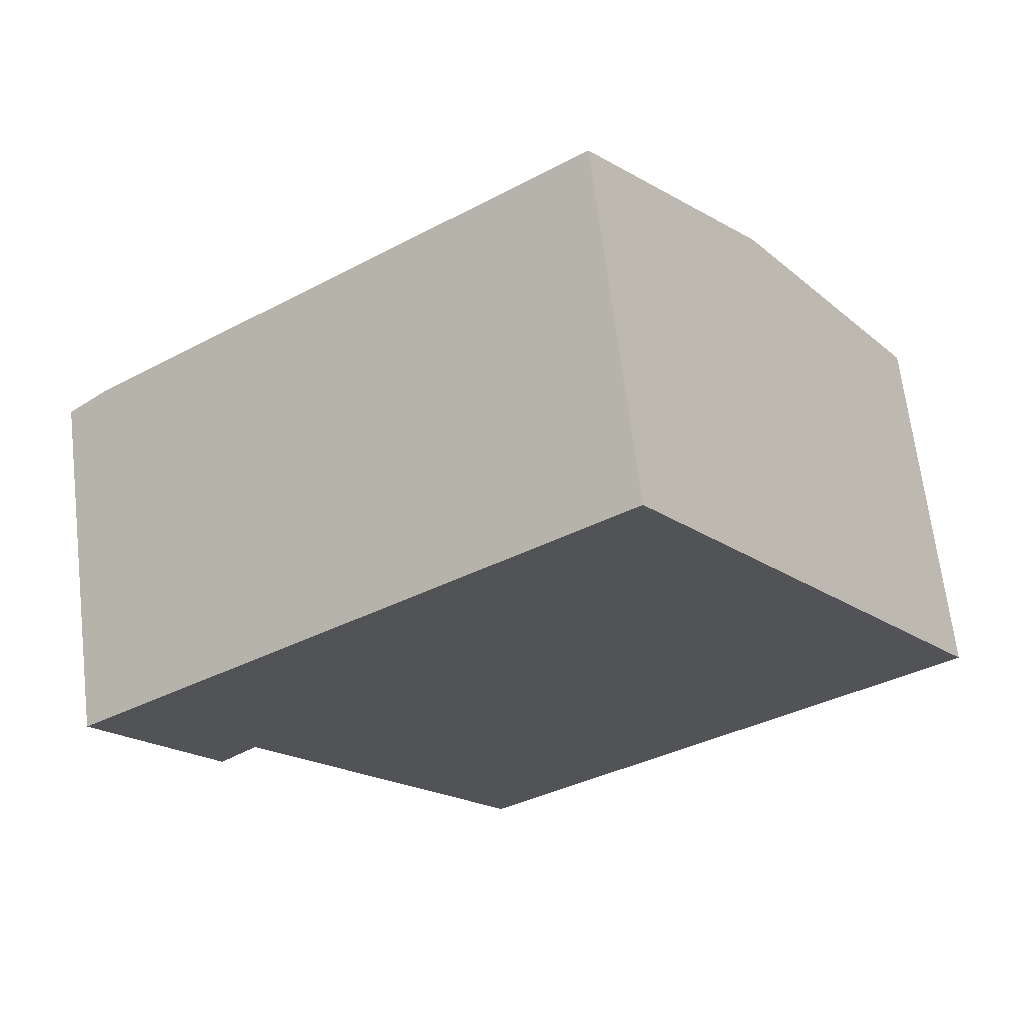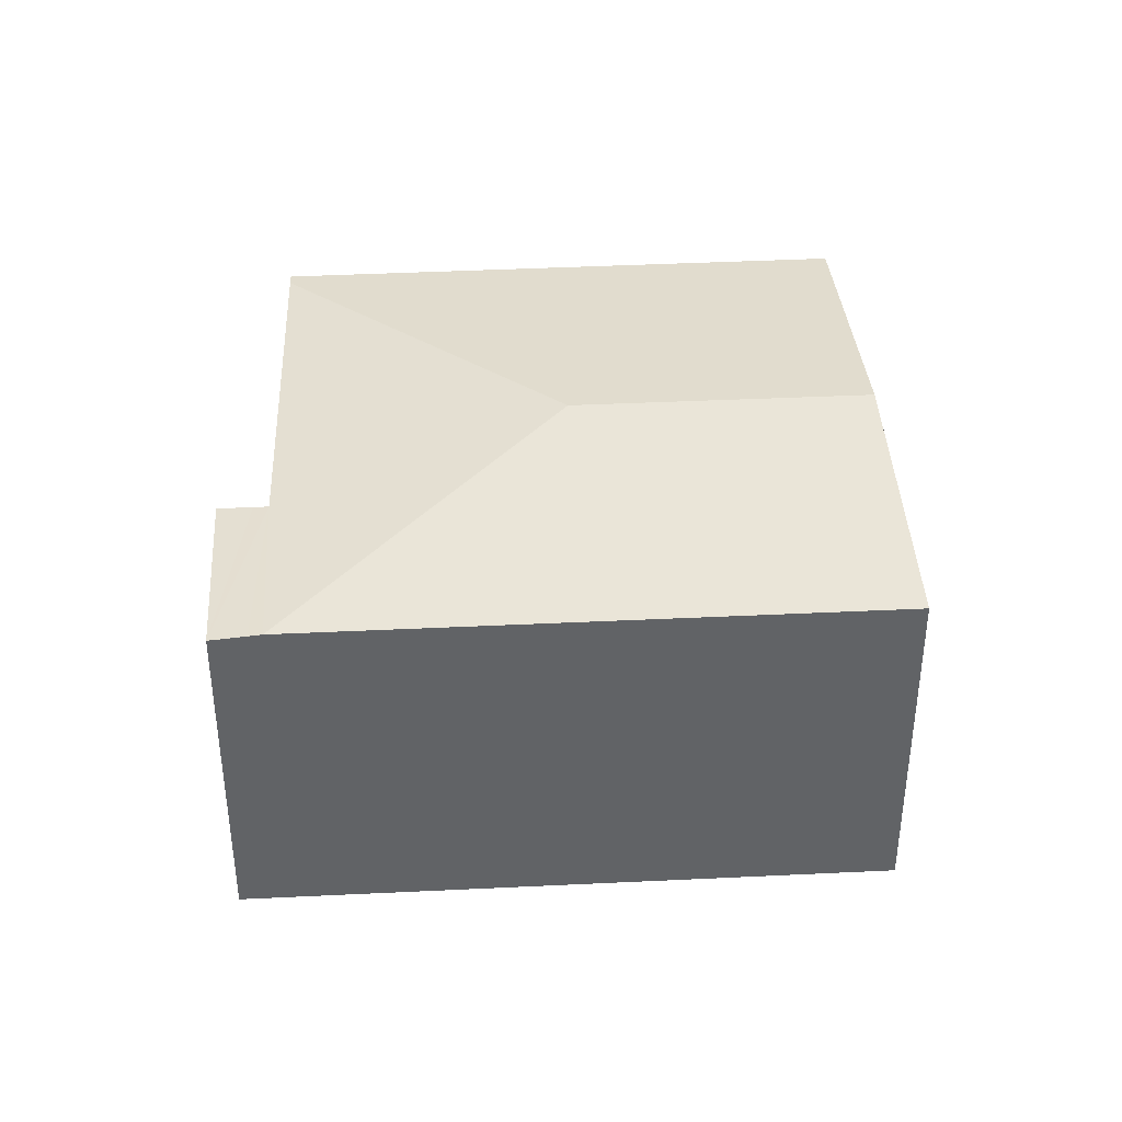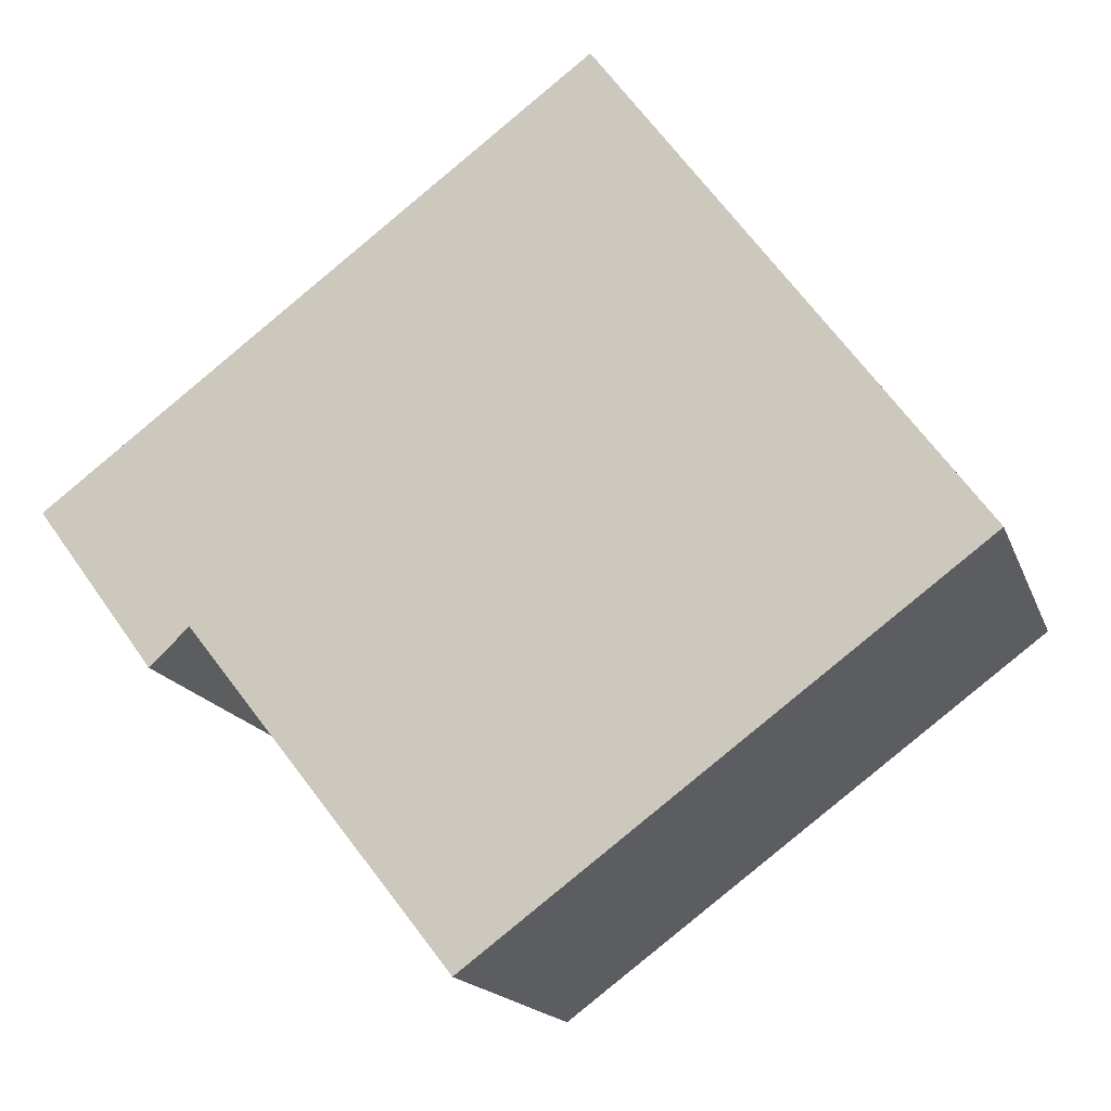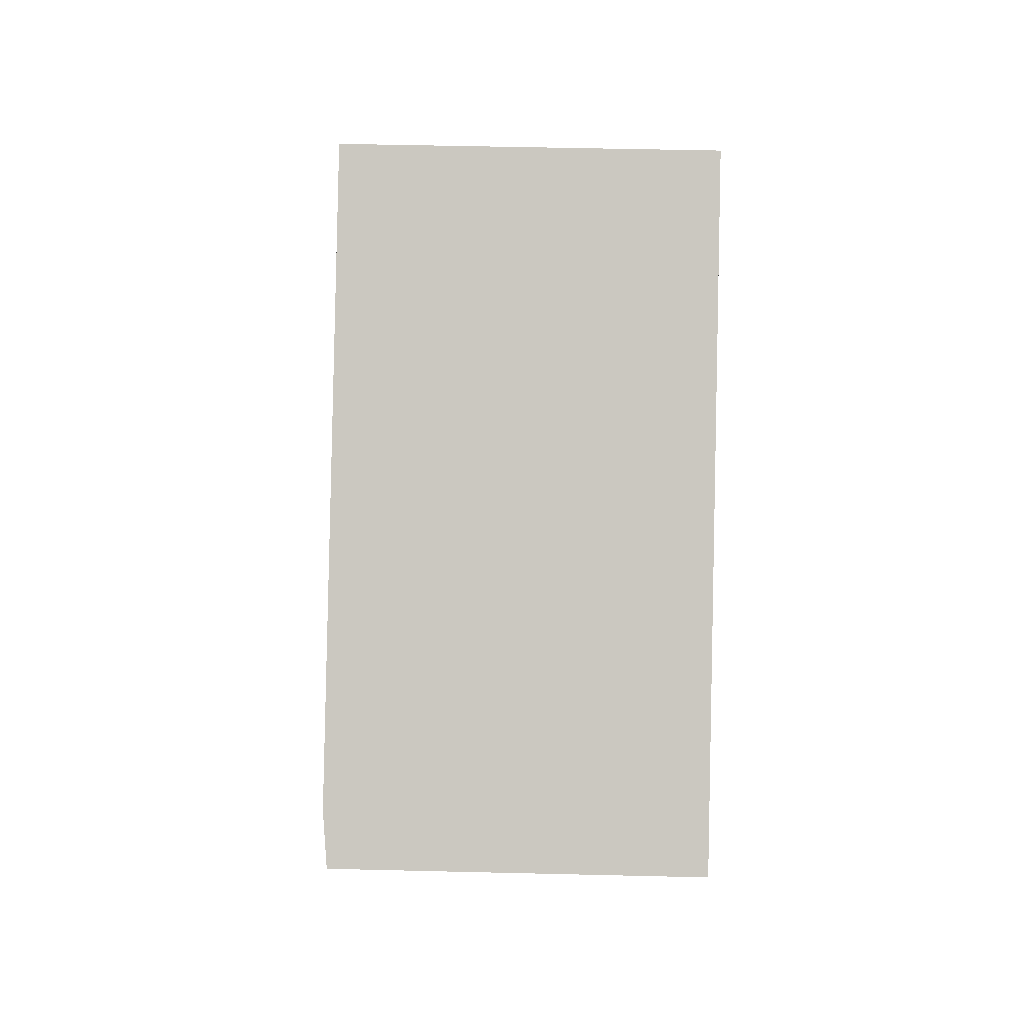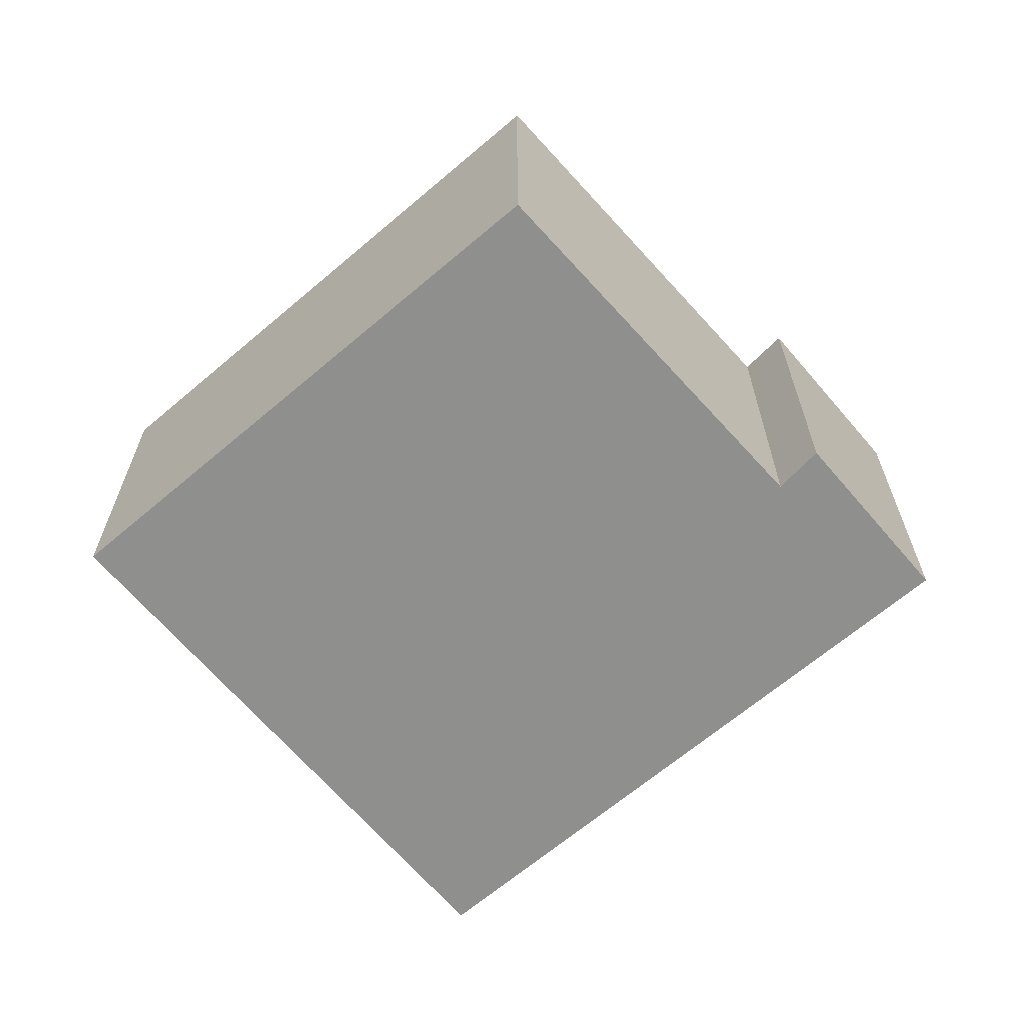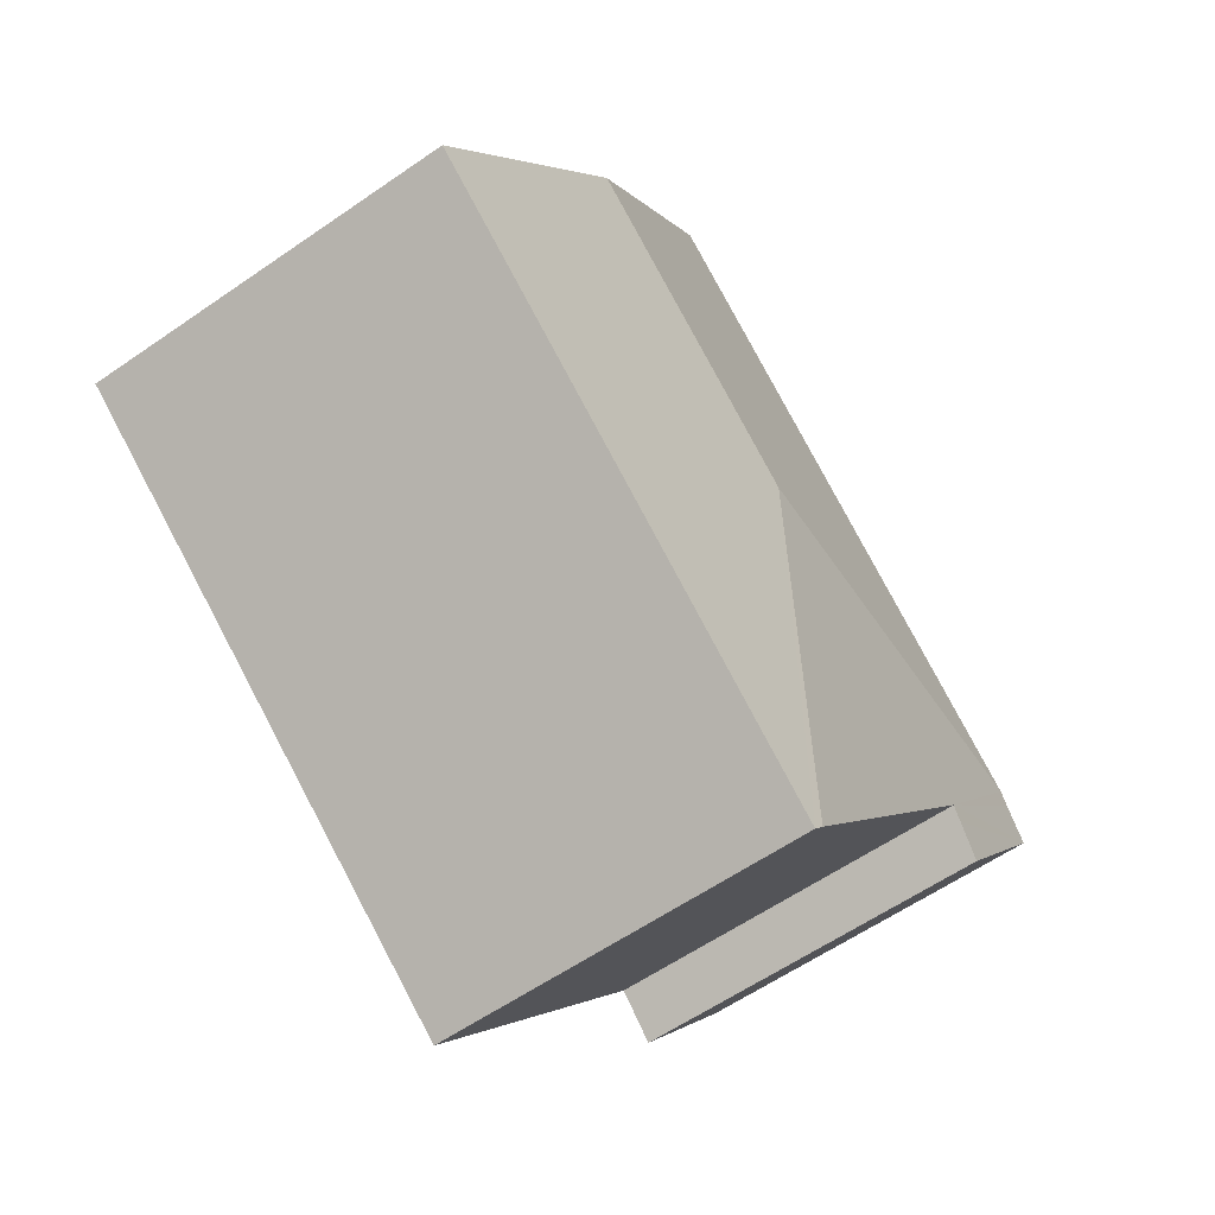
<metadata>
{"format":"obj","ext":"obj","renderer":"f3d","projection":"perspective","resolution":1024,"background":"white","views":[{"elev":66.4,"azim":-6.8,"up":"+Z"},{"elev":39.5,"azim":-40.2,"up":"+Y"},{"elev":-16.6,"azim":16.2,"up":"+Z"},{"elev":50.6,"azim":-88.5,"up":"+Z"},{"elev":-65.2,"azim":-176.0,"up":"+Y"},{"elev":-58.9,"azim":125.6,"up":"+Z"}]}
</metadata>
<code>
v  4.963 2.653 1.081
v  0.29 2.458 0.217
v  3.724 2.458 2.784
v  3.217 2.653 -0.225
v  2.857 2.458 -3.119
v  6.209 2.457 -0.631
v  2.792 2.468 -3.036
v  0 2.424 1.484e-16
v  0.996 2.448 -0.922
v  0.81 2.425 -1.098
v  1.076 2.459 -0.846
v  0.21 2.448 0.157
v  0.81 6.723e-17 -1.098
v  0 0 0
v  2.857 1.91e-16 -3.119
v  1.076 5.18e-17 -0.846
v  2.792 1.859e-16 -3.036
v  0.21 -9.613e-18 0.157
v  3.724 -1.705e-16 2.784
v  0.29 -1.329e-17 0.217
v  4.963 -6.619e-17 1.081
v  6.209 3.864e-17 -0.631
v  0.996 5.646e-17 -0.922
g defaultobject
f 1 2 3
f 2 1 4
f 5 1 6
f 1 5 4
f 4 5 7
f 8 9 10
f 9 8 11
f 11 4 7
f 4 11 2
f 2 11 12
f 12 11 8
f 13 8 10
f 8 13 14
f 5 11 7
f 11 5 15
f 11 15 16
f 16 15 17
f 14 12 8
f 12 14 2
f 2 14 3
f 3 14 18
f 3 18 19
f 19 18 20
f 19 1 3
f 1 19 6
f 6 19 21
f 6 21 22
f 6 15 5
f 15 6 22
f 16 9 11
f 9 16 10
f 10 16 13
f 13 16 23
f 21 15 22
f 15 21 19
f 15 19 20
f 15 20 17
f 17 20 16
f 16 20 23
f 23 20 13
f 13 20 18
f 13 18 14

</code>
